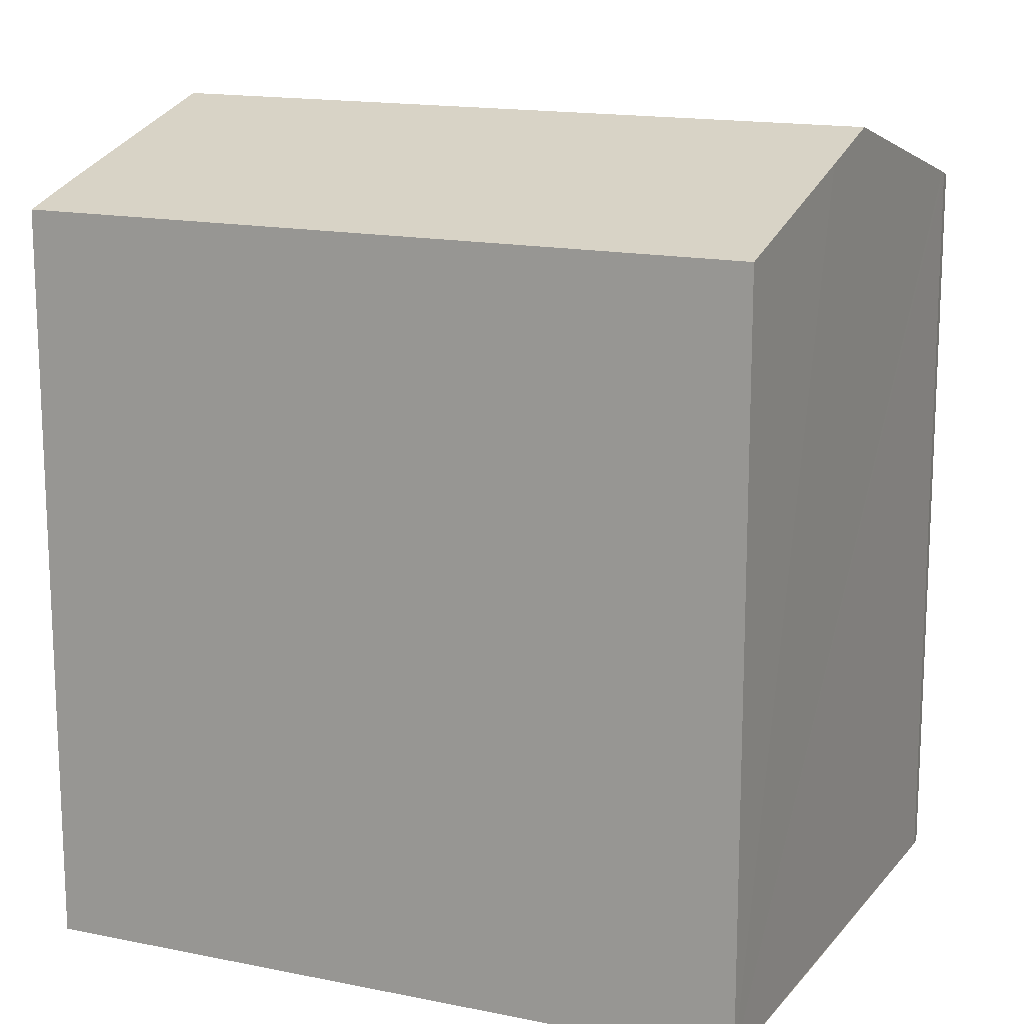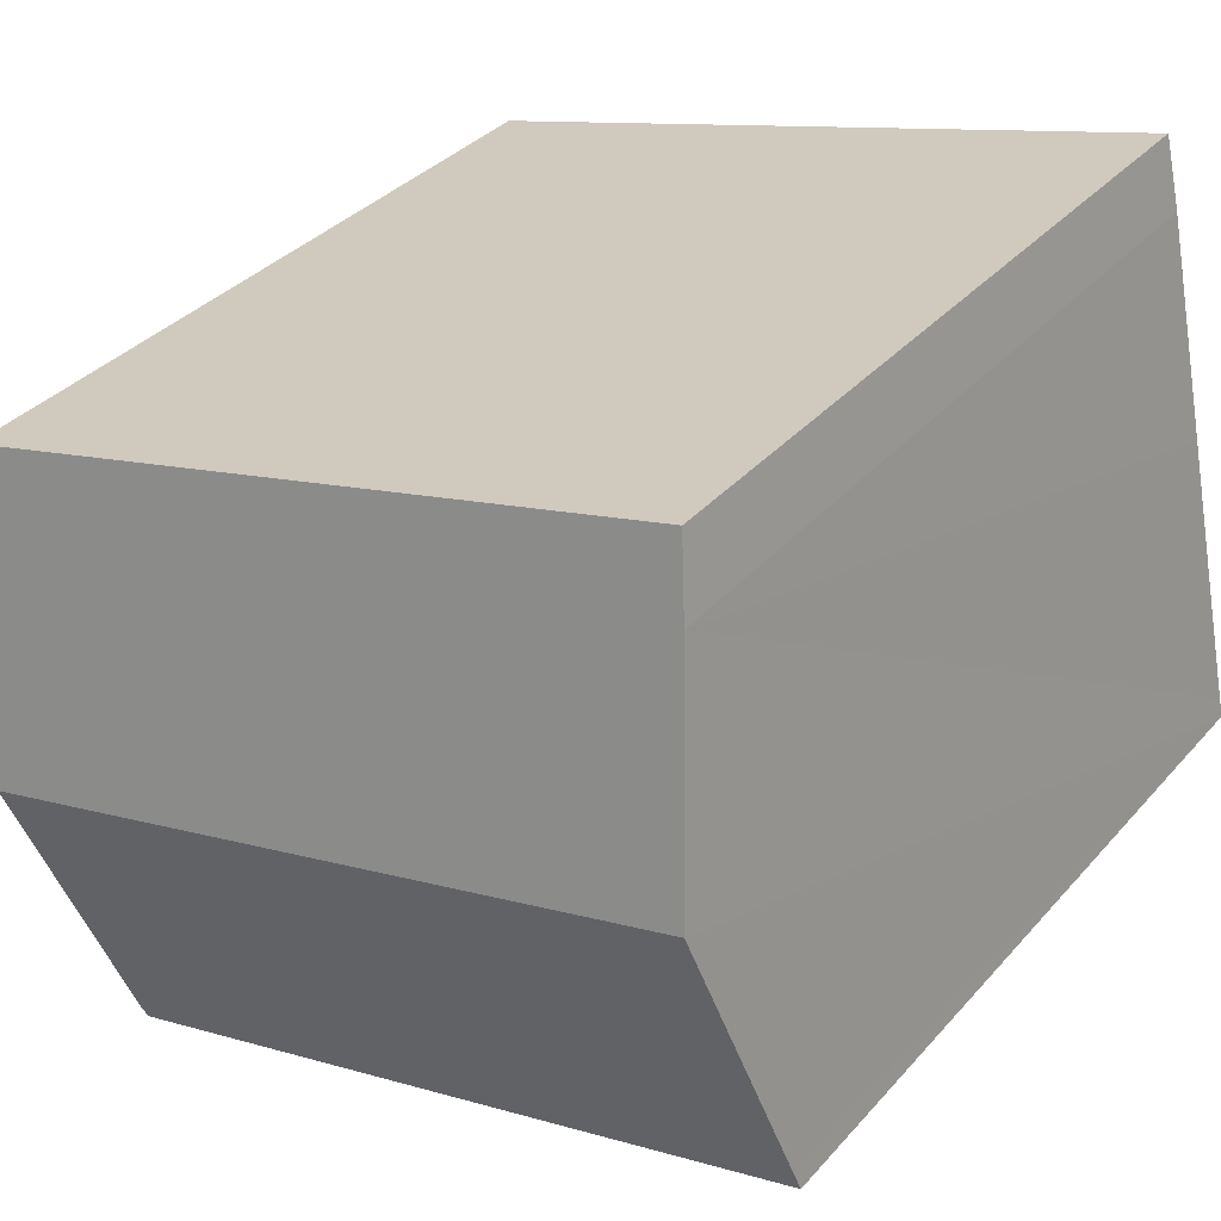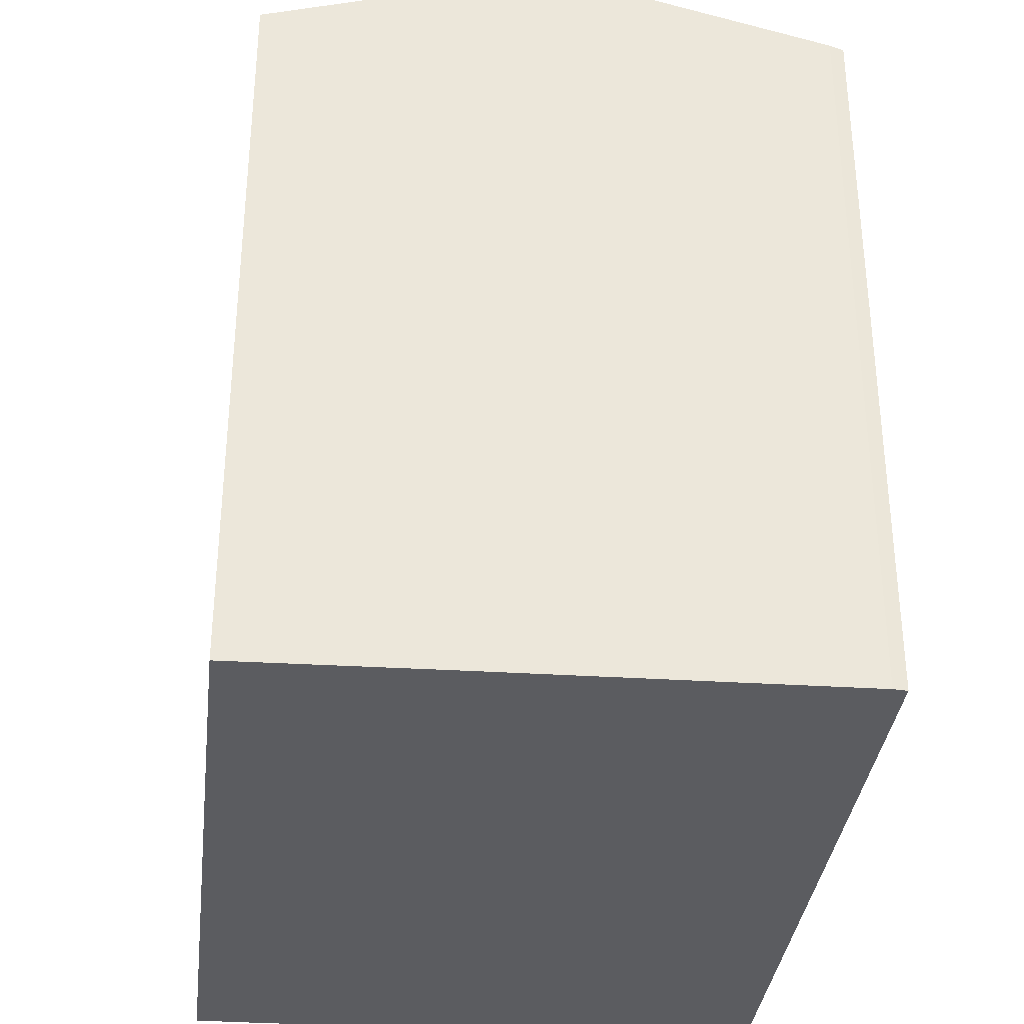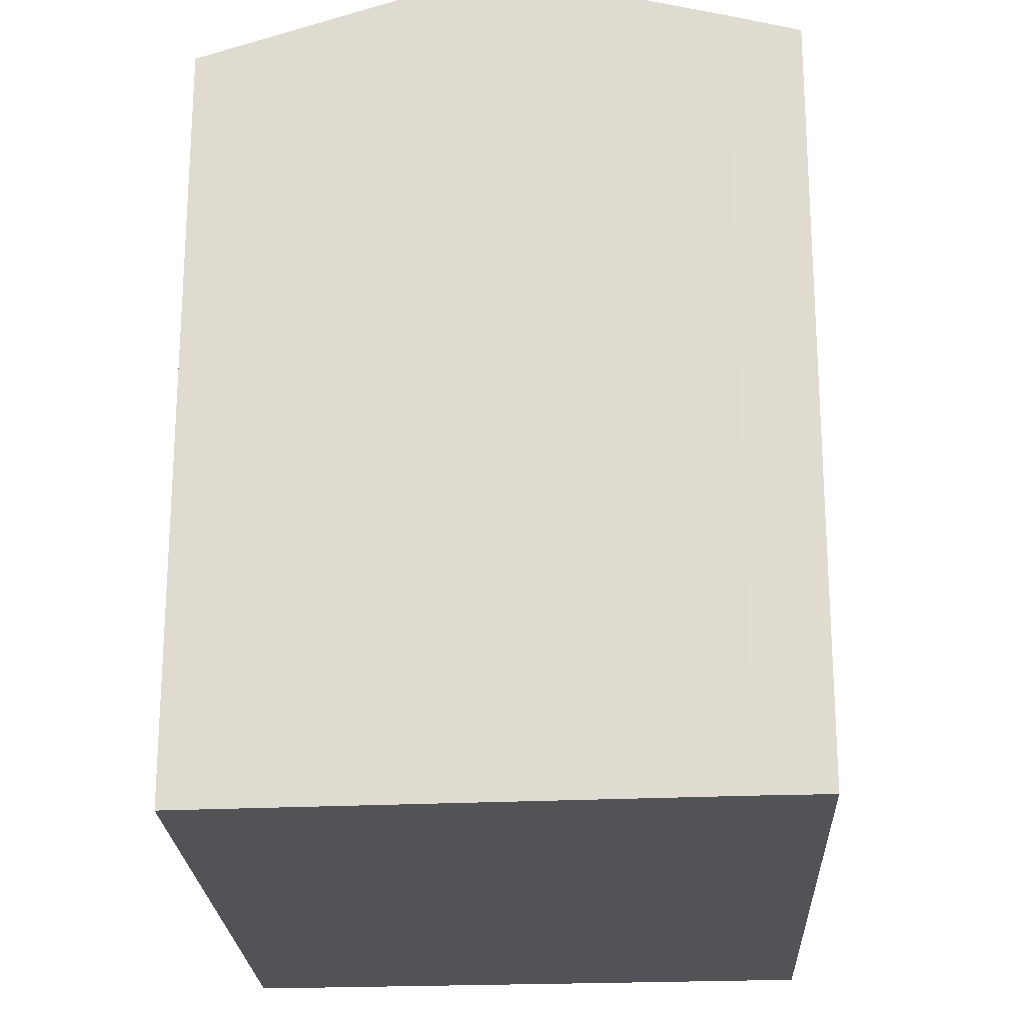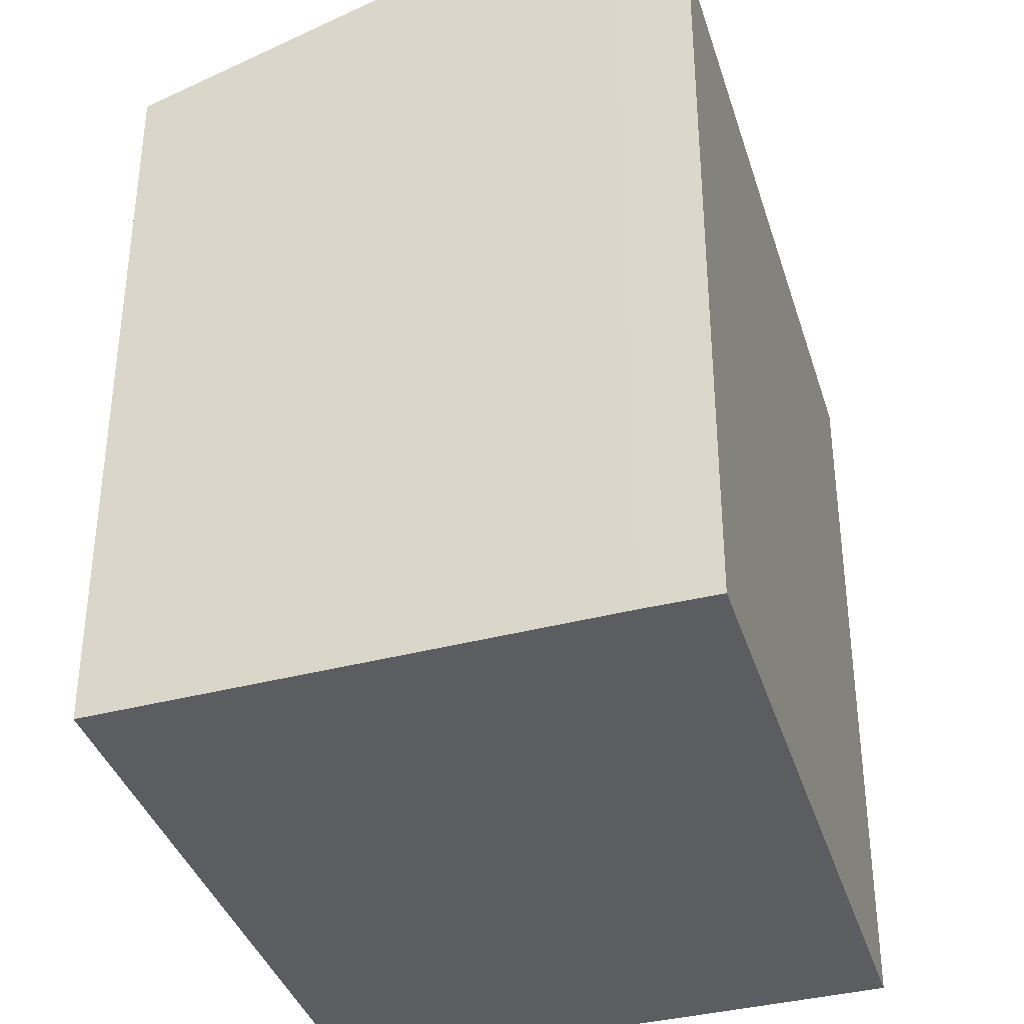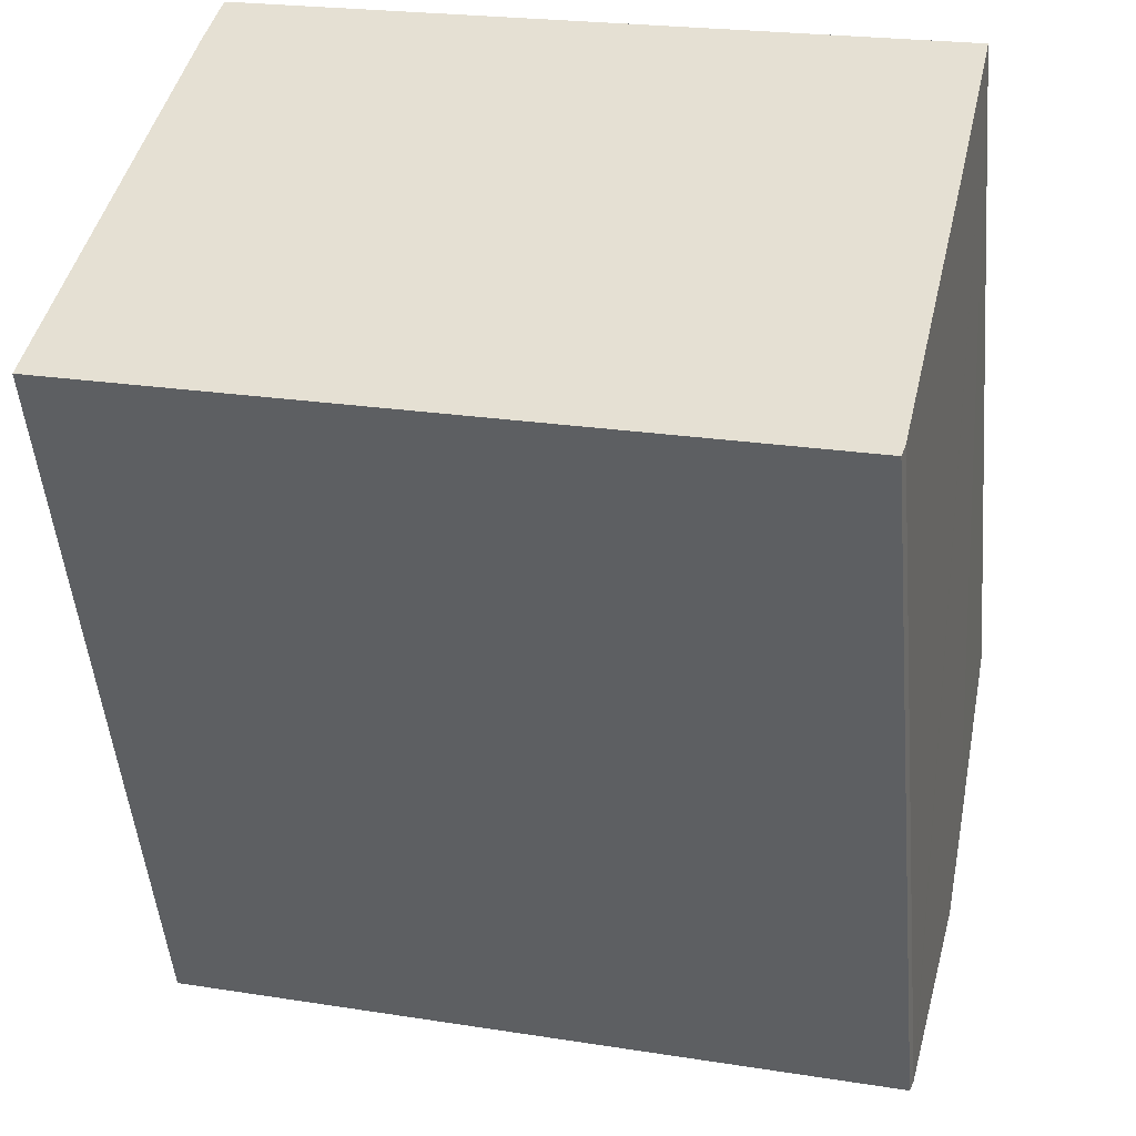
<metadata>
{"format":"obj","ext":"obj","renderer":"f3d","projection":"perspective","resolution":1024,"background":"white","views":[{"elev":15.5,"azim":37.8,"up":"+Y"},{"elev":34.6,"azim":-145.2,"up":"+Z"},{"elev":-34.9,"azim":97.8,"up":"+Y"},{"elev":-22.4,"azim":-73.1,"up":"+Y"},{"elev":-37.0,"azim":-59.2,"up":"+Y"},{"elev":-48.8,"azim":5.0,"up":"+Z"}]}
</metadata>
<code>
v  1.581 22.23 7.602
v  20.88 21.59 5.026
v  20.39 22.23 2.796
v  22.05 20.04 10.42
v  3.213 20.04 15.23
v  2.78 20.58 13.37
v  18.64 20.03 -4.837
v  18.8 20.18 -4.32
v  18.77 20.14 -4.484
v  0 20.05 1.228e-15
v  0.103 20.19 0.493
v  0 0 0
v  0.103 -3.019e-17 0.493
v  1.581 -4.655e-16 7.602
v  2.78 -8.184e-16 13.37
v  3.213 -9.328e-16 15.23
v  22.05 -6.38e-16 10.42
v  18.8 2.645e-16 -4.32
v  18.77 2.746e-16 -4.484
v  20.39 -1.712e-16 2.796
v  20.88 -3.078e-16 5.026
v  18.64 2.962e-16 -4.837
g defaultobject
f 1 2 3
f 2 1 4
f 4 1 5
f 5 1 6
f 7 8 9
f 8 7 3
f 3 7 10
f 3 10 11
f 3 11 1
f 12 11 10
f 11 12 1
f 1 12 6
f 6 12 13
f 6 13 14
f 6 14 15
f 15 5 6
f 5 15 16
f 16 4 5
f 4 16 17
f 17 2 4
f 2 17 3
f 3 17 8
f 8 17 9
f 9 17 18
f 9 18 19
f 18 17 20
f 20 17 21
f 19 7 9
f 7 19 22
f 7 12 10
f 12 7 22
f 15 17 16
f 17 15 14
f 17 14 13
f 17 13 12
f 17 12 22
f 17 22 21
f 21 22 20
f 20 22 18
f 18 22 19

</code>
